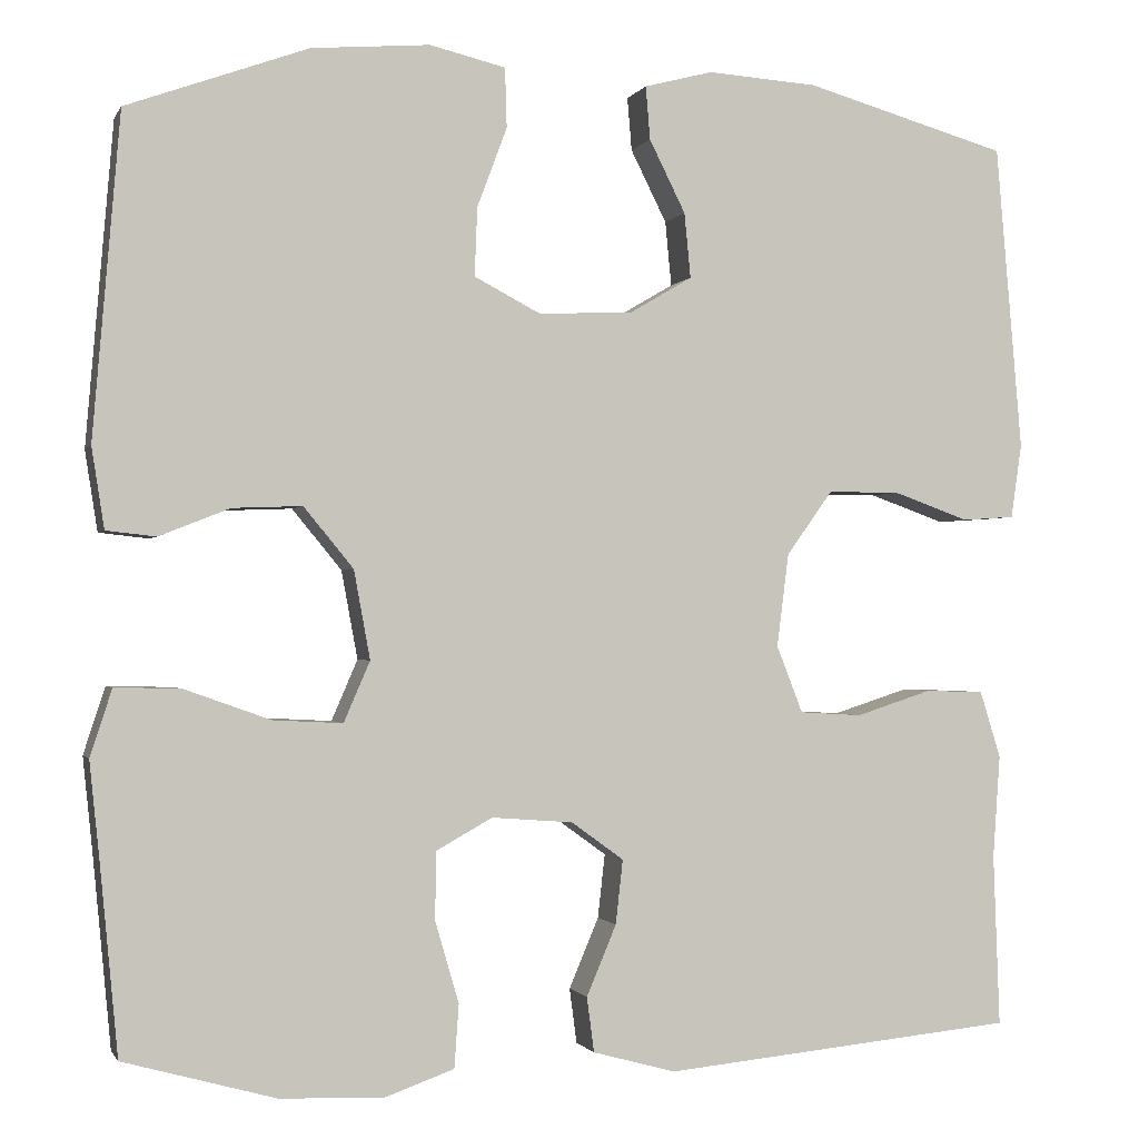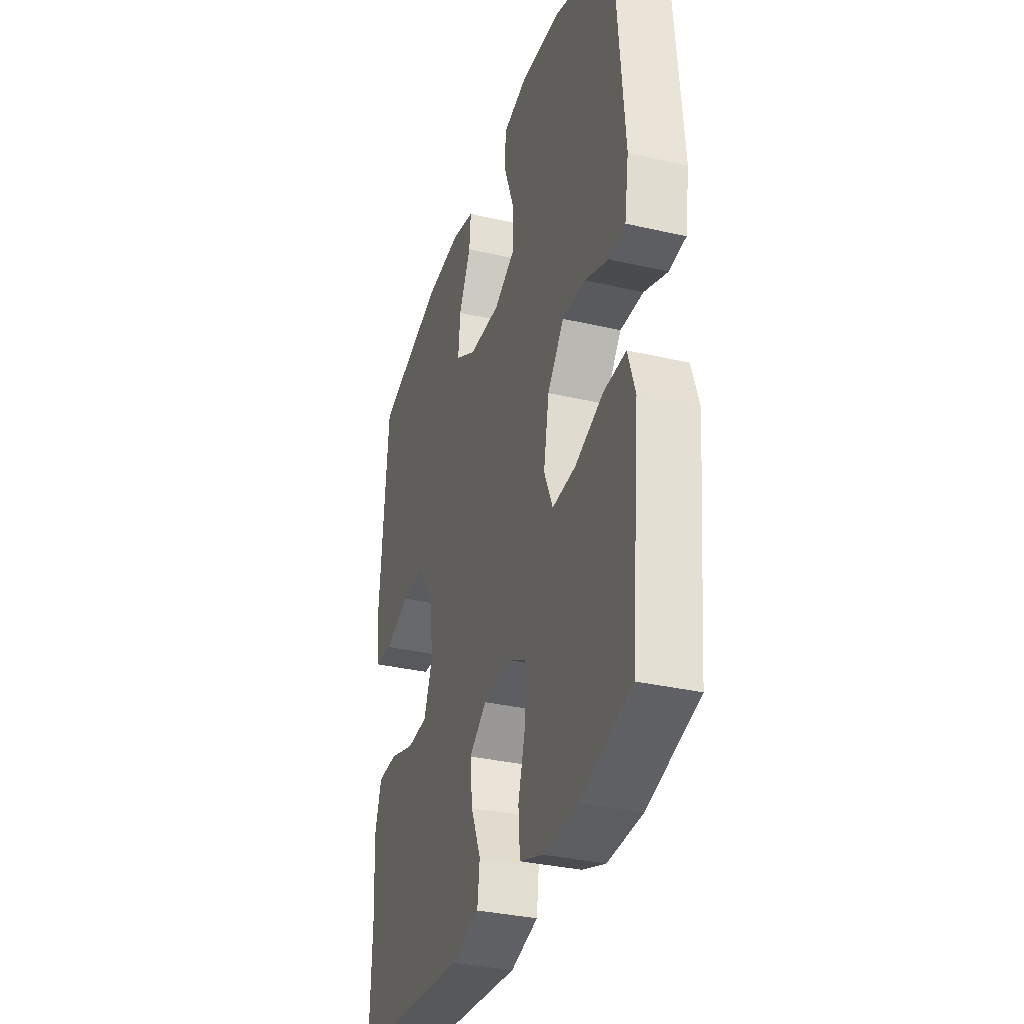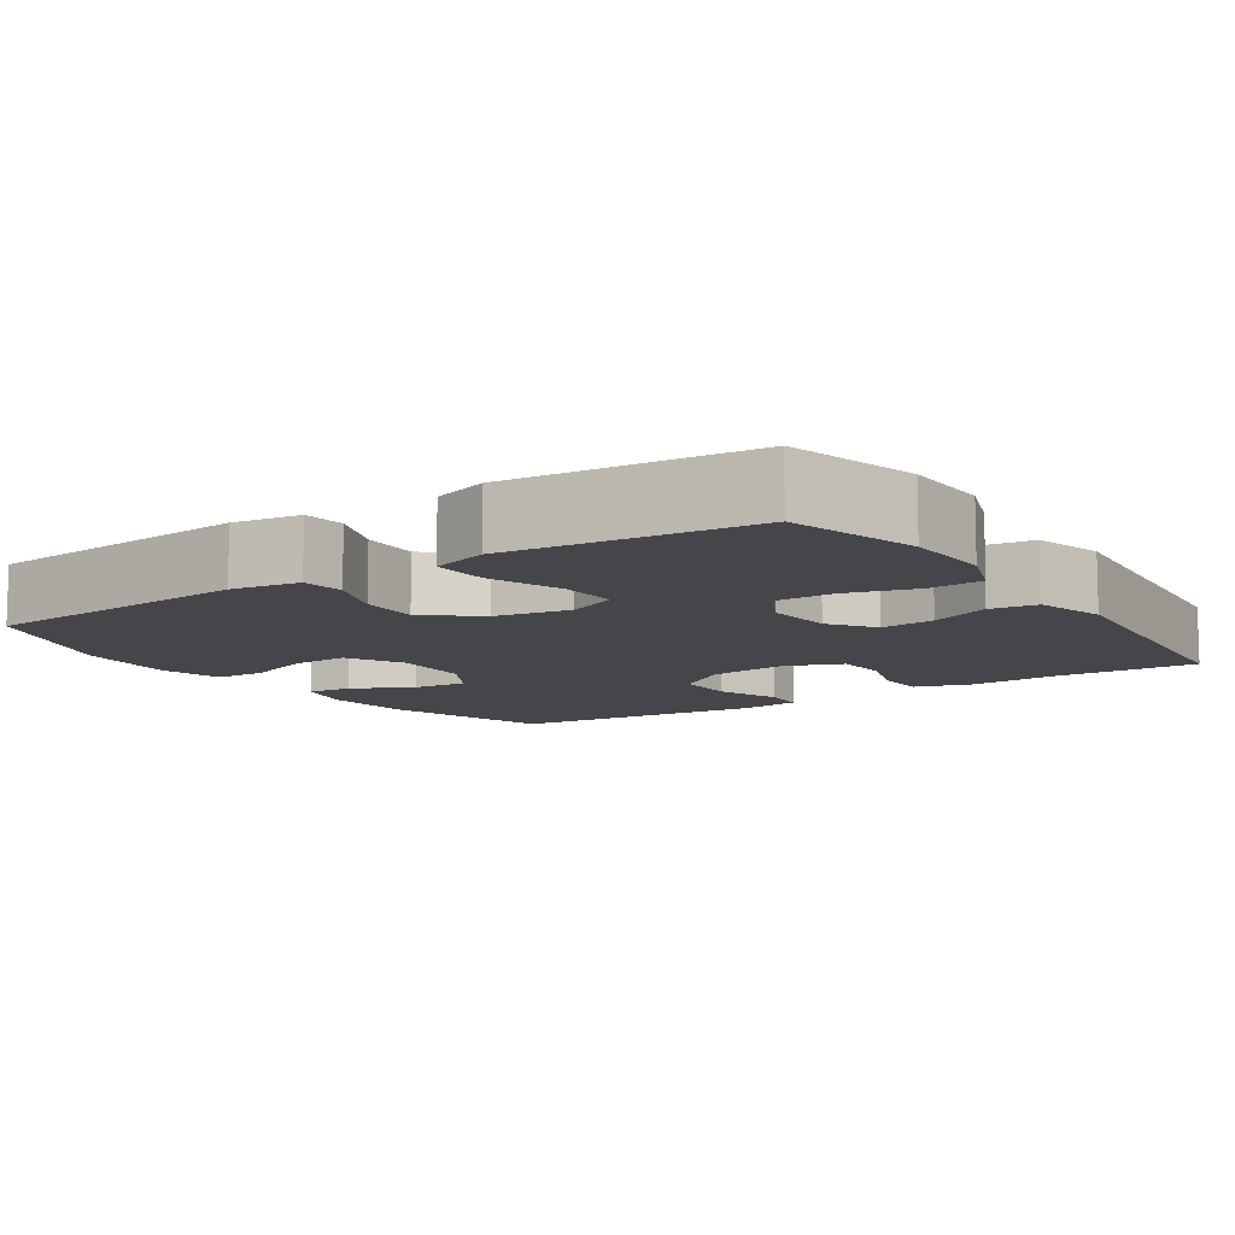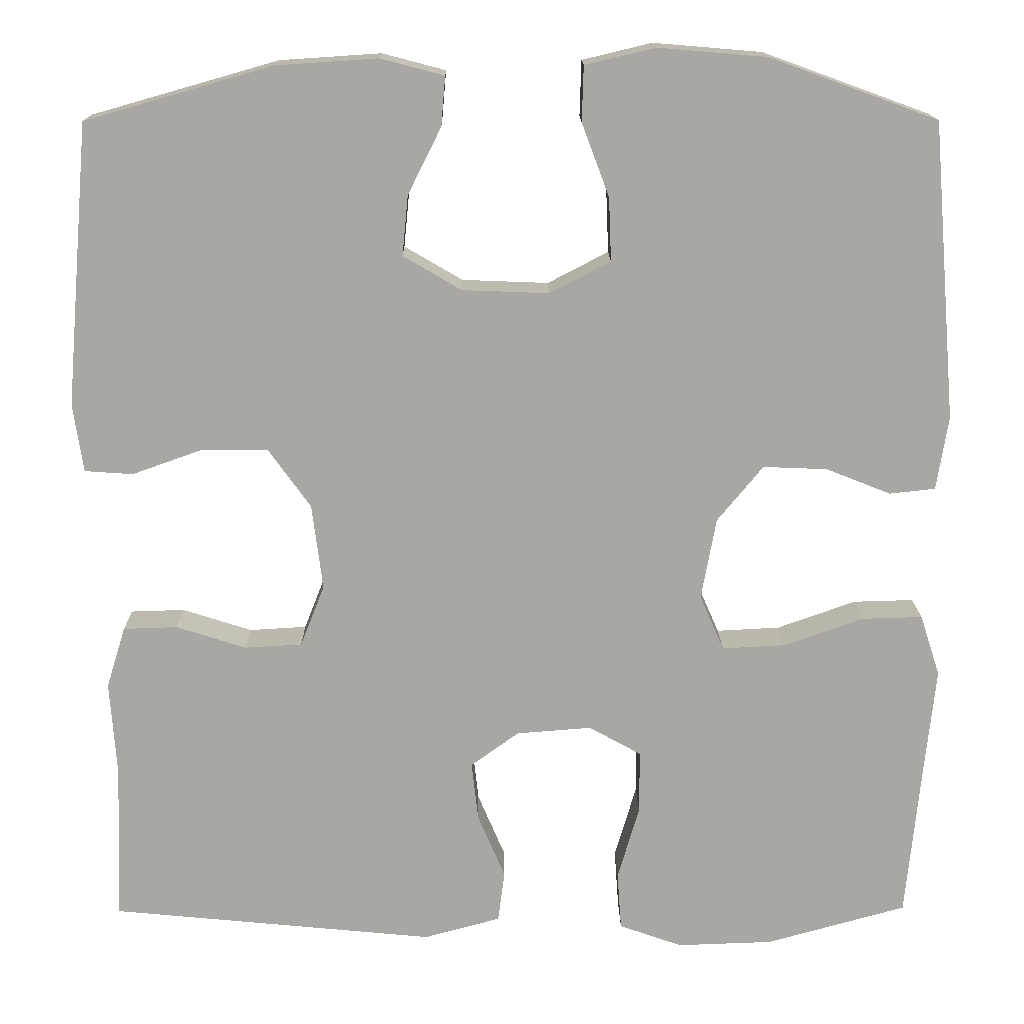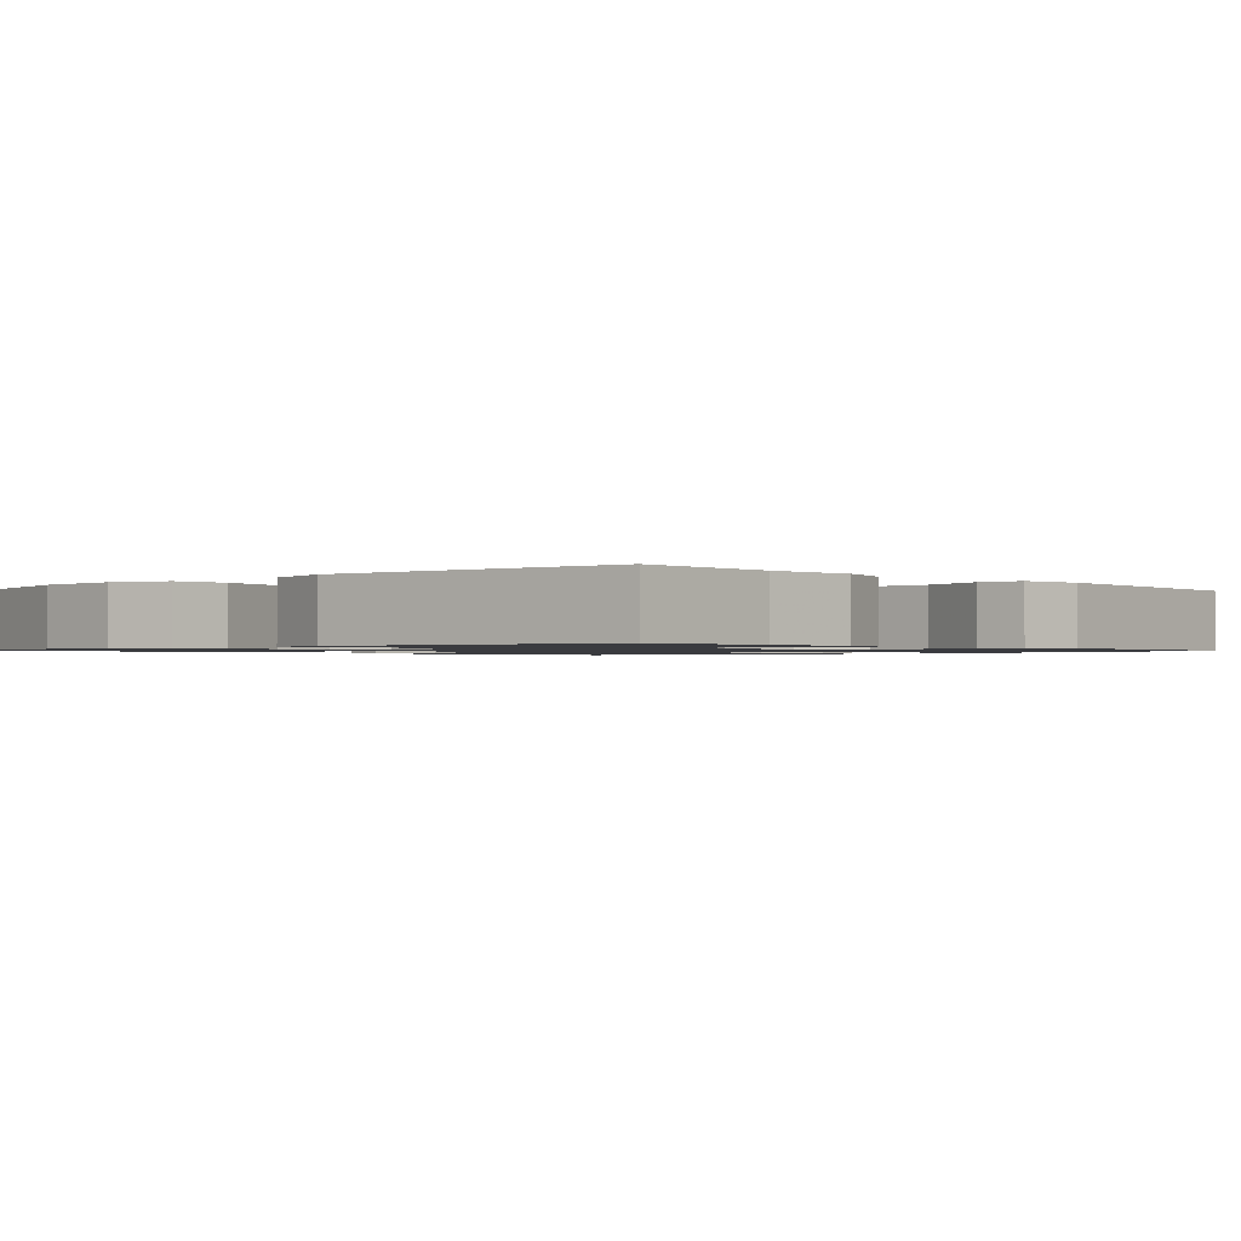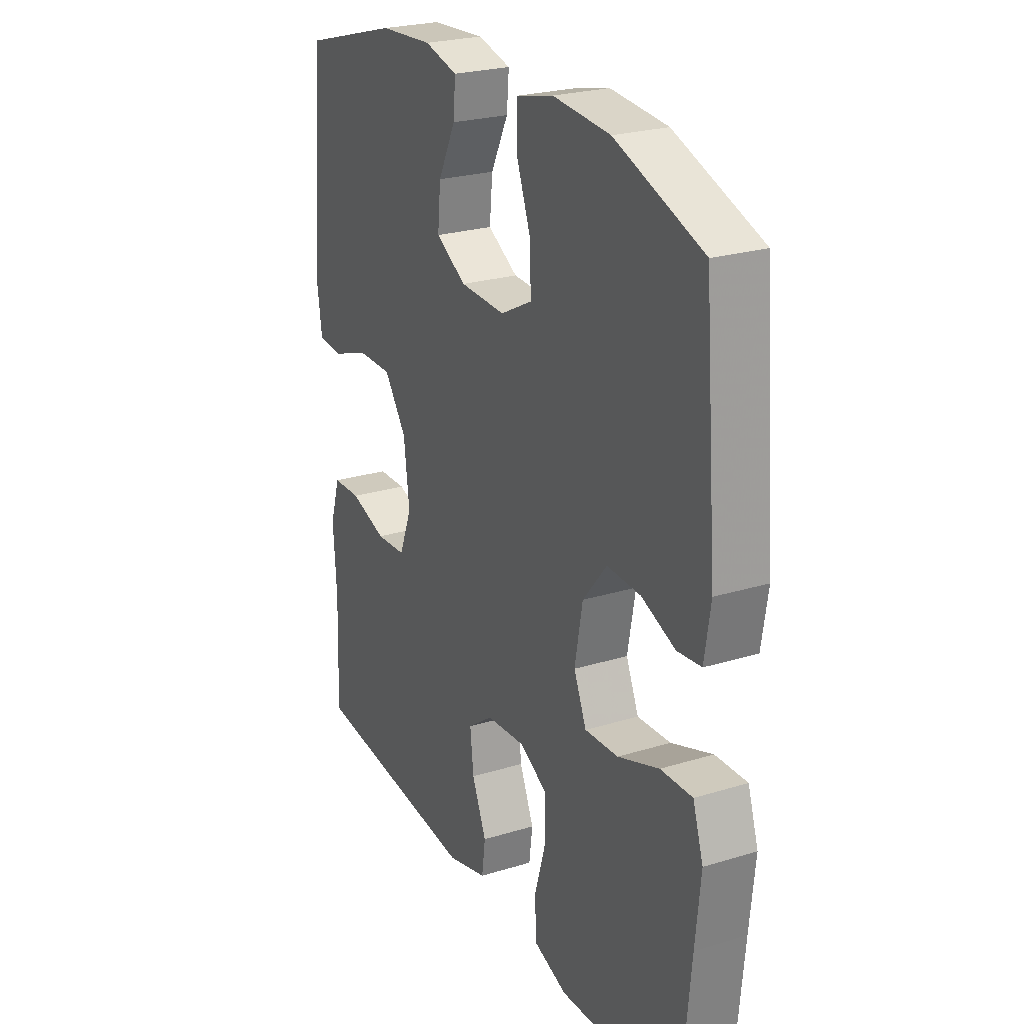
<metadata>
{"format":"obj","ext":"obj","renderer":"f3d","projection":"perspective","resolution":1024,"background":"white","views":[{"elev":-1.1,"azim":164.3,"up":"+Z"},{"elev":-33.6,"azim":72.5,"up":"+Z"},{"elev":-9.9,"azim":123.9,"up":"+Y"},{"elev":15.4,"azim":-0.6,"up":"+Z"},{"elev":-1.2,"azim":-137.2,"up":"+Y"},{"elev":24.5,"azim":63.3,"up":"+Z"}]}
</metadata>
<code>
v 0.5 0.07 -0.5
v 0.331 0.07 -0.547
v 0.216 0.07 -0.551
v 0.14 0.07 -0.524
v 0.135 0.07 -0.454
v 0.161 0.07 -0.365
v 0.161 0.07 -0.289
v 0.098 0.07 -0.254
v 0.008 0.07 -0.261
v -0.05 0.07 -0.303
v -0.042 0.07 -0.374
v -0.009 0.07 -0.452
v -0.017 0.07 -0.513
v -0.109 0.07 -0.538
v -0.5 0.07 -0.5
v -0.493 0.07 -0.31
v -0.501 0.07 -0.196
v -0.478 0.07 -0.122
v -0.413 0.07 -0.12
v -0.329 0.07 -0.147
v -0.26 0.07 -0.143
v -0.231 0.07 -0.069
v -0.244 0.07 0.034
v -0.295 0.07 0.105
v -0.375 0.07 0.105
v -0.459 0.07 0.075
v -0.517 0.07 0.079
v -0.529 0.07 0.161
v -0.5 0.07 0.5
v -0.275 0.07 0.564
v -0.153 0.07 0.572
v -0.077 0.07 0.552
v -0.082 0.07 0.493
v -0.122 0.07 0.413
v -0.129 0.07 0.341
v -0.059 0.07 0.3
v 0.045 0.07 0.296
v 0.118 0.07 0.334
v 0.115 0.07 0.41
v 0.082 0.07 0.498
v 0.084 0.07 0.564
v 0.168 0.07 0.584
v 0.299 0.07 0.573
v 0.5 0.07 0.5
v 0.53 0.07 0.143
v 0.516 0.07 0.054
v 0.461 0.07 0.048
v 0.383 0.07 0.079
v 0.306 0.07 0.082
v 0.251 0.07 0.015
v 0.233 0.07 -0.083
v 0.262 0.07 -0.15
v 0.339 0.07 -0.146
v 0.434 0.07 -0.112
v 0.507 0.07 -0.11
v 0.531 0.07 -0.184
v 0.519 0.07 -0.301
v 0.5 0 -0.5
v 0.331 0 -0.547
v 0.216 0 -0.551
v 0.14 0 -0.524
v 0.135 0 -0.454
v 0.161 0 -0.365
v 0.161 0 -0.289
v 0.098 0 -0.254
v 0.008 0 -0.261
v -0.05 0 -0.303
v -0.042 0 -0.374
v -0.009 0 -0.452
v -0.017 0 -0.513
v -0.109 0 -0.538
v -0.5 0 -0.5
v -0.493 0 -0.31
v -0.501 0 -0.196
v -0.478 0 -0.122
v -0.413 0 -0.12
v -0.329 0 -0.147
v -0.26 0 -0.143
v -0.231 0 -0.069
v -0.244 0 0.034
v -0.295 0 0.105
v -0.375 0 0.105
v -0.459 0 0.075
v -0.517 0 0.079
v -0.529 0 0.161
v -0.5 0 0.5
v -0.275 0 0.564
v -0.153 0 0.572
v -0.077 0 0.552
v -0.082 0 0.493
v -0.122 0 0.413
v -0.129 0 0.341
v -0.059 0 0.3
v 0.045 0 0.296
v 0.118 0 0.334
v 0.115 0 0.41
v 0.082 0 0.498
v 0.084 0 0.564
v 0.168 0 0.584
v 0.299 0 0.573
v 0.5 0 0.5
v 0.53 0 0.143
v 0.516 0 0.054
v 0.461 0 0.048
v 0.383 0 0.079
v 0.306 0 0.082
v 0.251 0 0.015
v 0.233 0 -0.083
v 0.262 0 -0.15
v 0.339 0 -0.146
v 0.434 0 -0.112
v 0.507 0 -0.11
v 0.531 0 -0.184
v 0.519 0 -0.301
f 55 56 57
f 54 55 57
f 53 54 57
f 4 5 6
f 3 4 6
f 2 3 6
f 1 2 6
f 57 1 6
f 53 57 6
f 52 53 6
f 51 52 6 7
f 50 51 7 8
f 46 47 48
f 45 46 48
f 44 45 48
f 43 44 48
f 42 43 48
f 41 42 48
f 40 41 48
f 39 40 48
f 38 39 48 49
f 37 38 49 50
f 32 33 34
f 31 32 34
f 30 31 34
f 29 30 34
f 28 29 34
f 27 28 34
f 26 27 34
f 25 26 34
f 24 25 34 35
f 23 24 35 36
f 18 19 20
f 17 18 20
f 16 17 20
f 16 20 21
f 15 16 21
f 14 15 21
f 13 14 21
f 12 13 21
f 11 12 21
f 10 11 21 22
f 50 8 9
f 37 50 9
f 36 37 9
f 23 36 9
f 22 23 9
f 9 10 22
f 114 113 112
f 114 112 111
f 114 111 110
f 63 62 61
f 63 61 60
f 63 60 59
f 63 59 58
f 63 58 114
f 63 114 110
f 63 110 109
f 64 63 109 108
f 65 64 108 107
f 105 104 103
f 105 103 102
f 105 102 101
f 105 101 100
f 105 100 99
f 105 99 98
f 105 98 97
f 105 97 96
f 106 105 96 95
f 107 106 95 94
f 91 90 89
f 91 89 88
f 91 88 87
f 91 87 86
f 91 86 85
f 91 85 84
f 91 84 83
f 91 83 82
f 92 91 82 81
f 93 92 81 80
f 77 76 75
f 77 75 74
f 77 74 73
f 78 77 73
f 78 73 72
f 78 72 71
f 78 71 70
f 78 70 69
f 78 69 68
f 79 78 68 67
f 66 65 107
f 66 107 94
f 66 94 93
f 66 93 80
f 66 80 79
f 79 67 66
f 1 58 59 2
f 2 59 60 3
f 3 60 61 4
f 4 61 62 5
f 5 62 63 6
f 6 63 64 7
f 7 64 65 8
f 8 65 66 9
f 9 66 67 10
f 10 67 68 11
f 11 68 69 12
f 12 69 70 13
f 13 70 71 14
f 14 71 72 15
f 15 72 73 16
f 16 73 74 17
f 17 74 75 18
f 18 75 76 19
f 19 76 77 20
f 20 77 78 21
f 21 78 79 22
f 22 79 80 23
f 23 80 81 24
f 24 81 82 25
f 25 82 83 26
f 26 83 84 27
f 27 84 85 28
f 28 85 86 29
f 29 86 87 30
f 30 87 88 31
f 31 88 89 32
f 32 89 90 33
f 33 90 91 34
f 34 91 92 35
f 35 92 93 36
f 36 93 94 37
f 37 94 95 38
f 38 95 96 39
f 39 96 97 40
f 40 97 98 41
f 41 98 99 42
f 42 99 100 43
f 43 100 101 44
f 44 101 102 45
f 45 102 103 46
f 46 103 104 47
f 47 104 105 48
f 48 105 106 49
f 49 106 107 50
f 50 107 108 51
f 51 108 109 52
f 52 109 110 53
f 53 110 111 54
f 54 111 112 55
f 55 112 113 56
f 56 113 114 57
f 57 114 58 1

</code>
